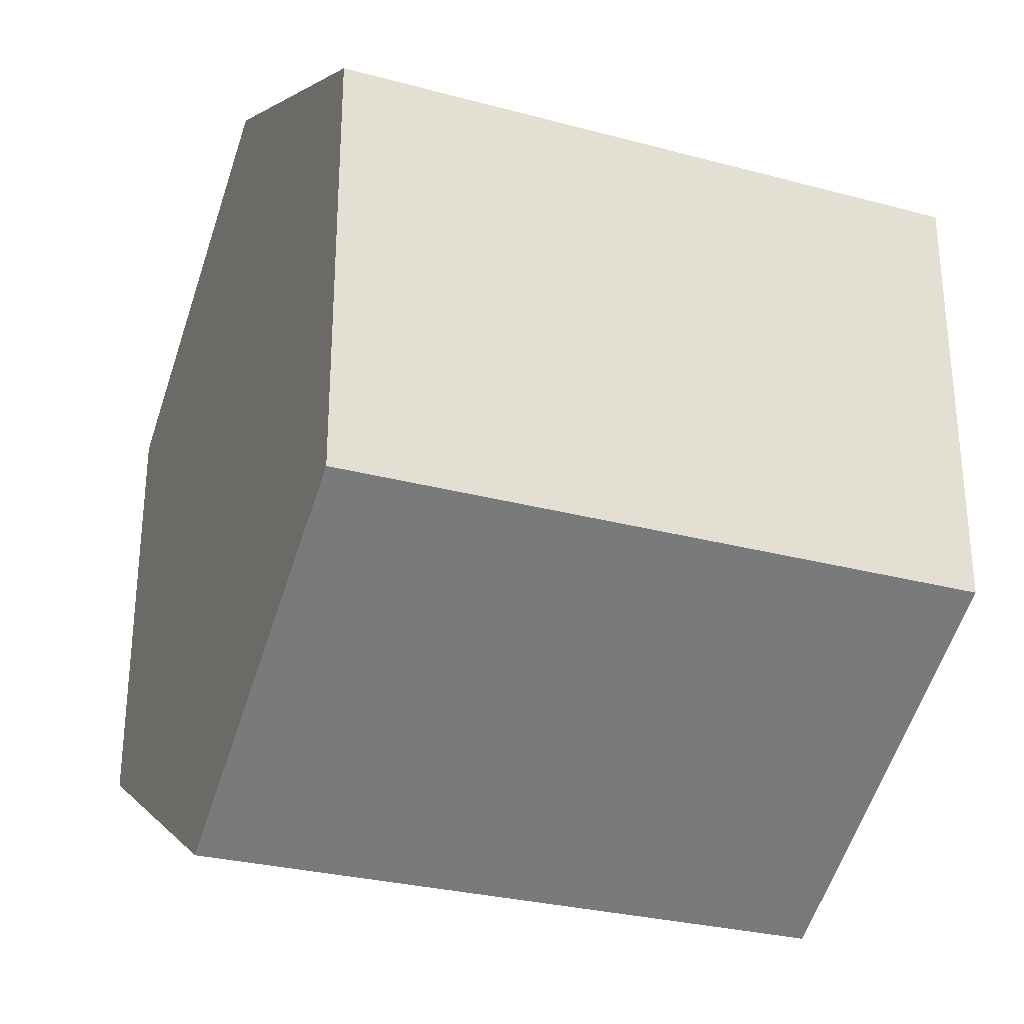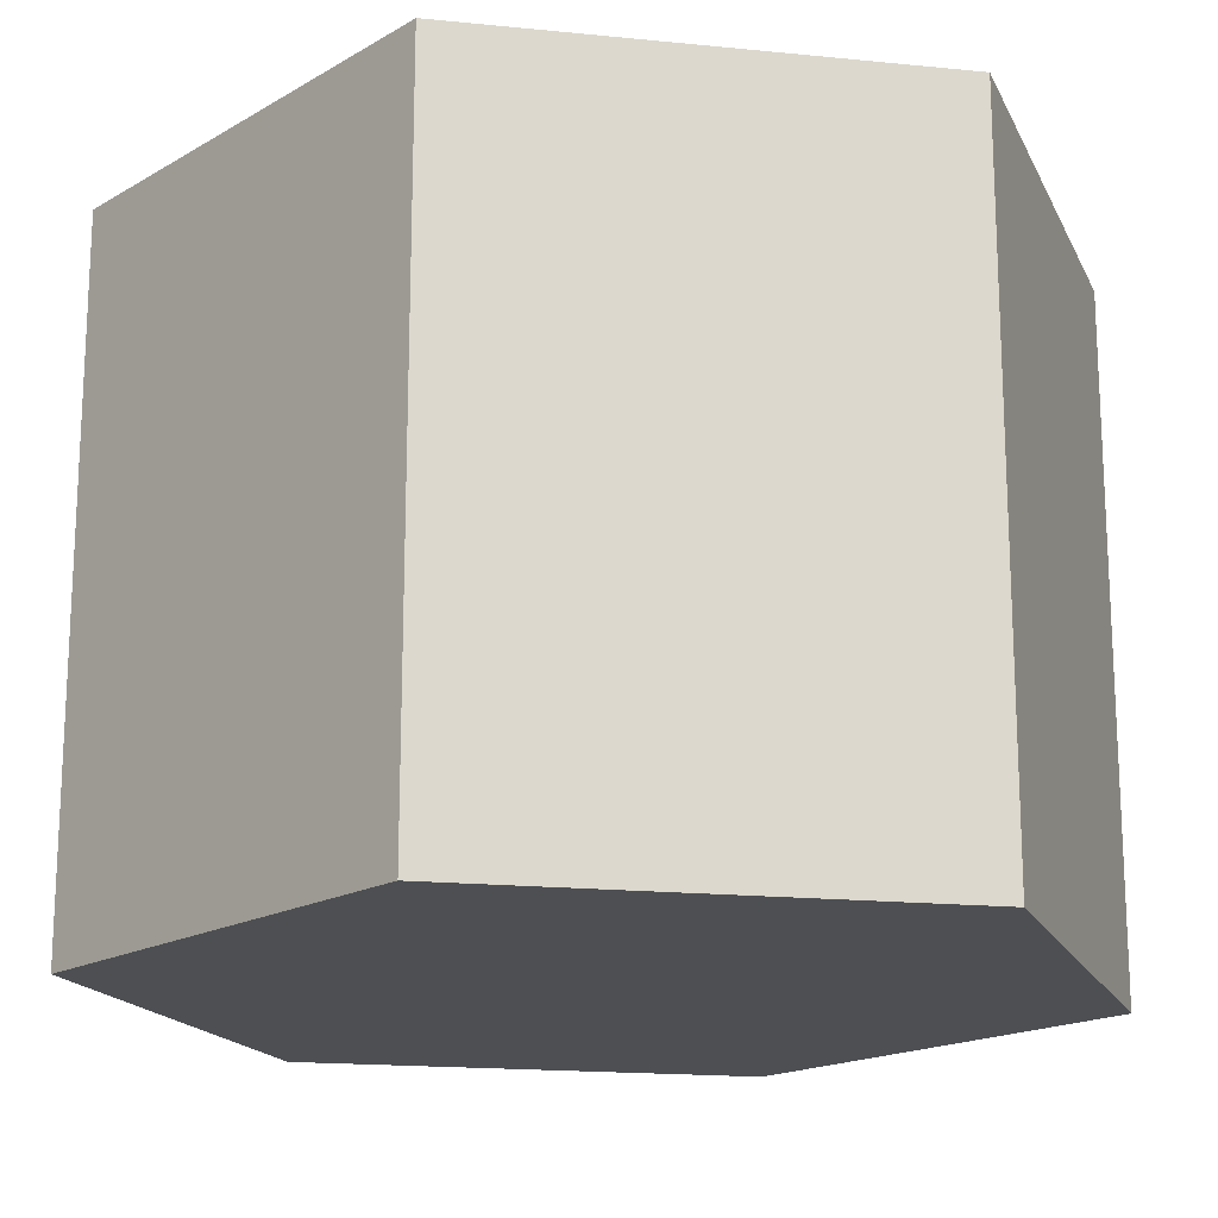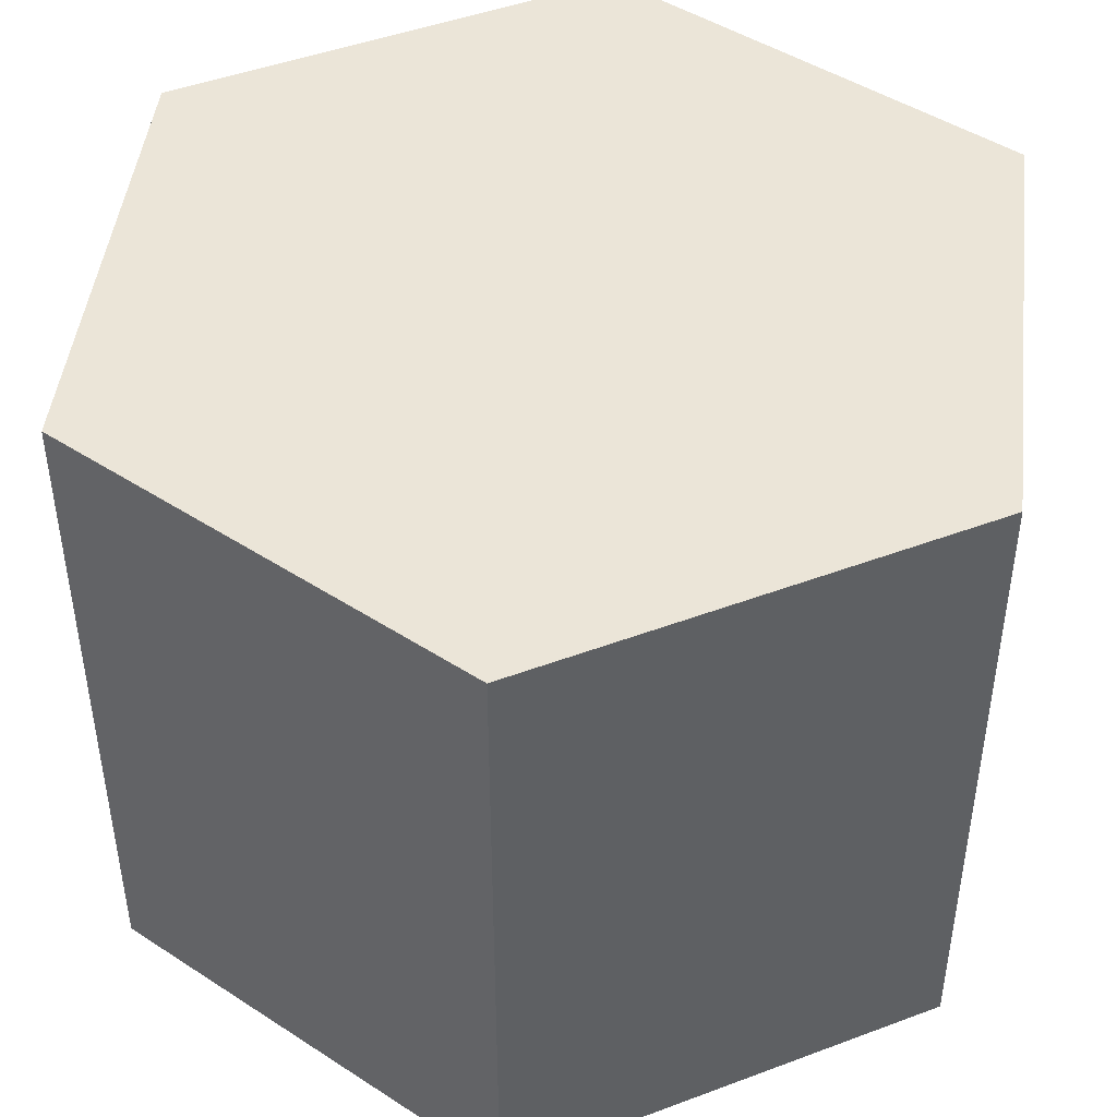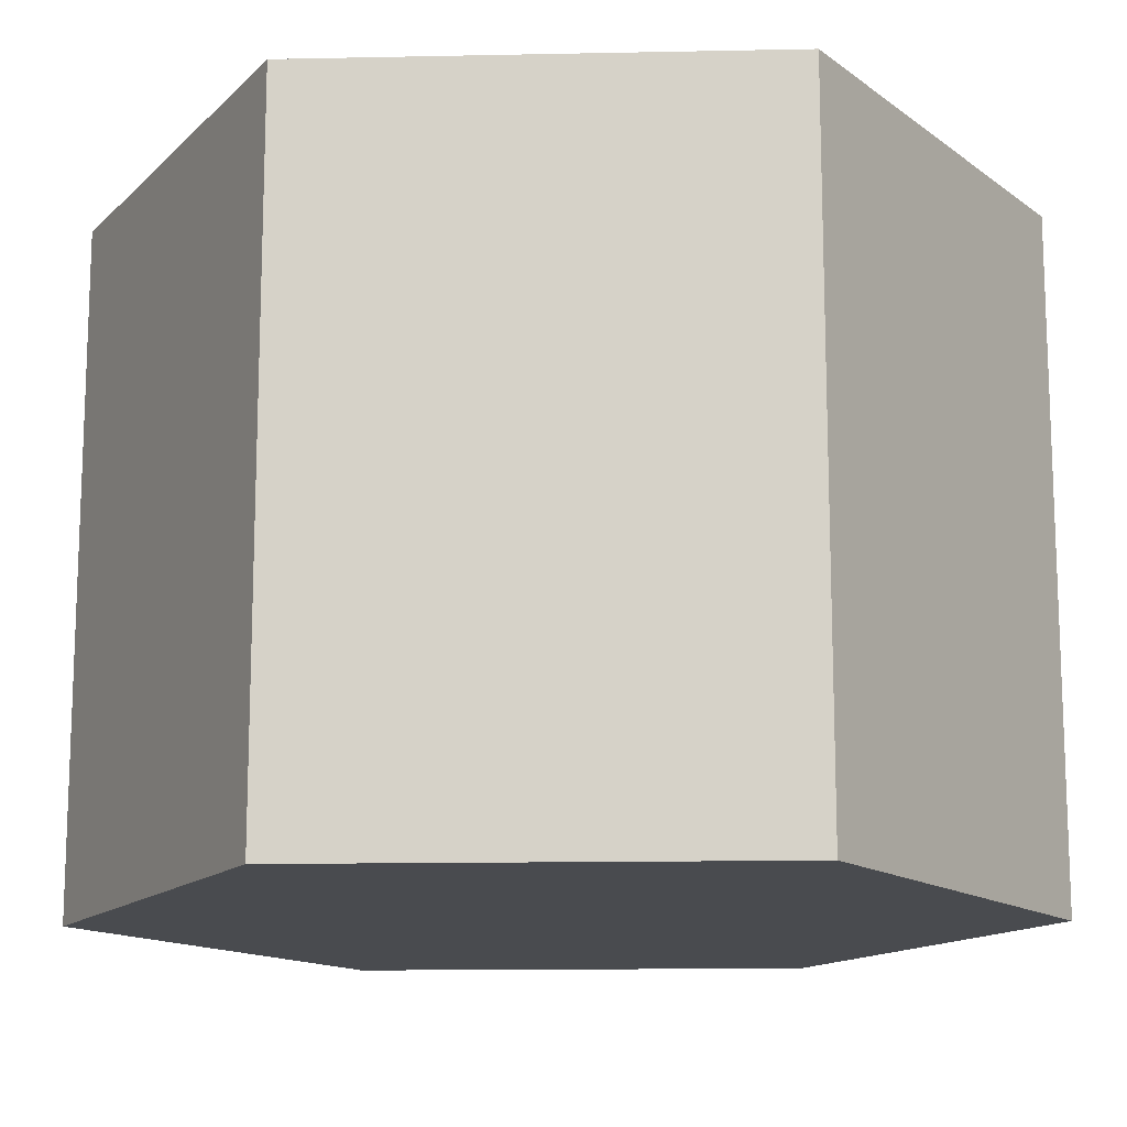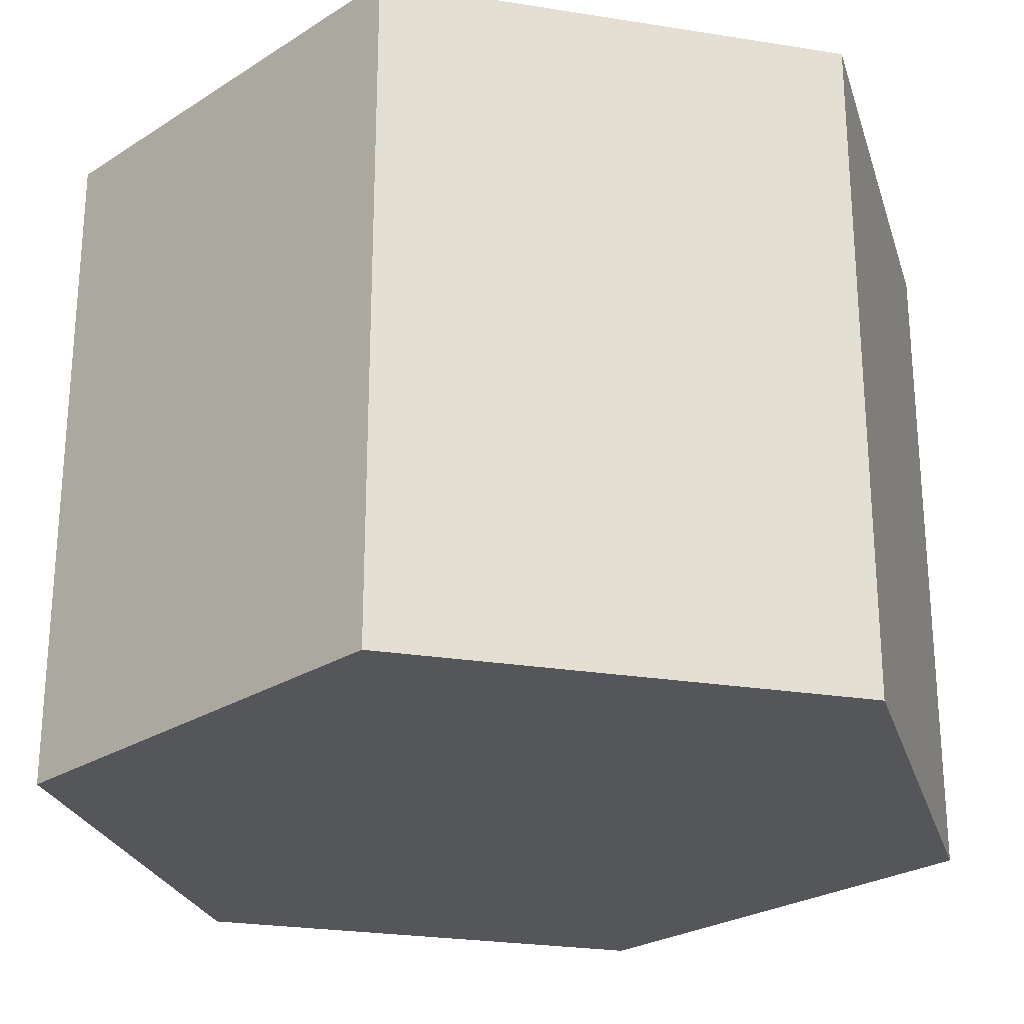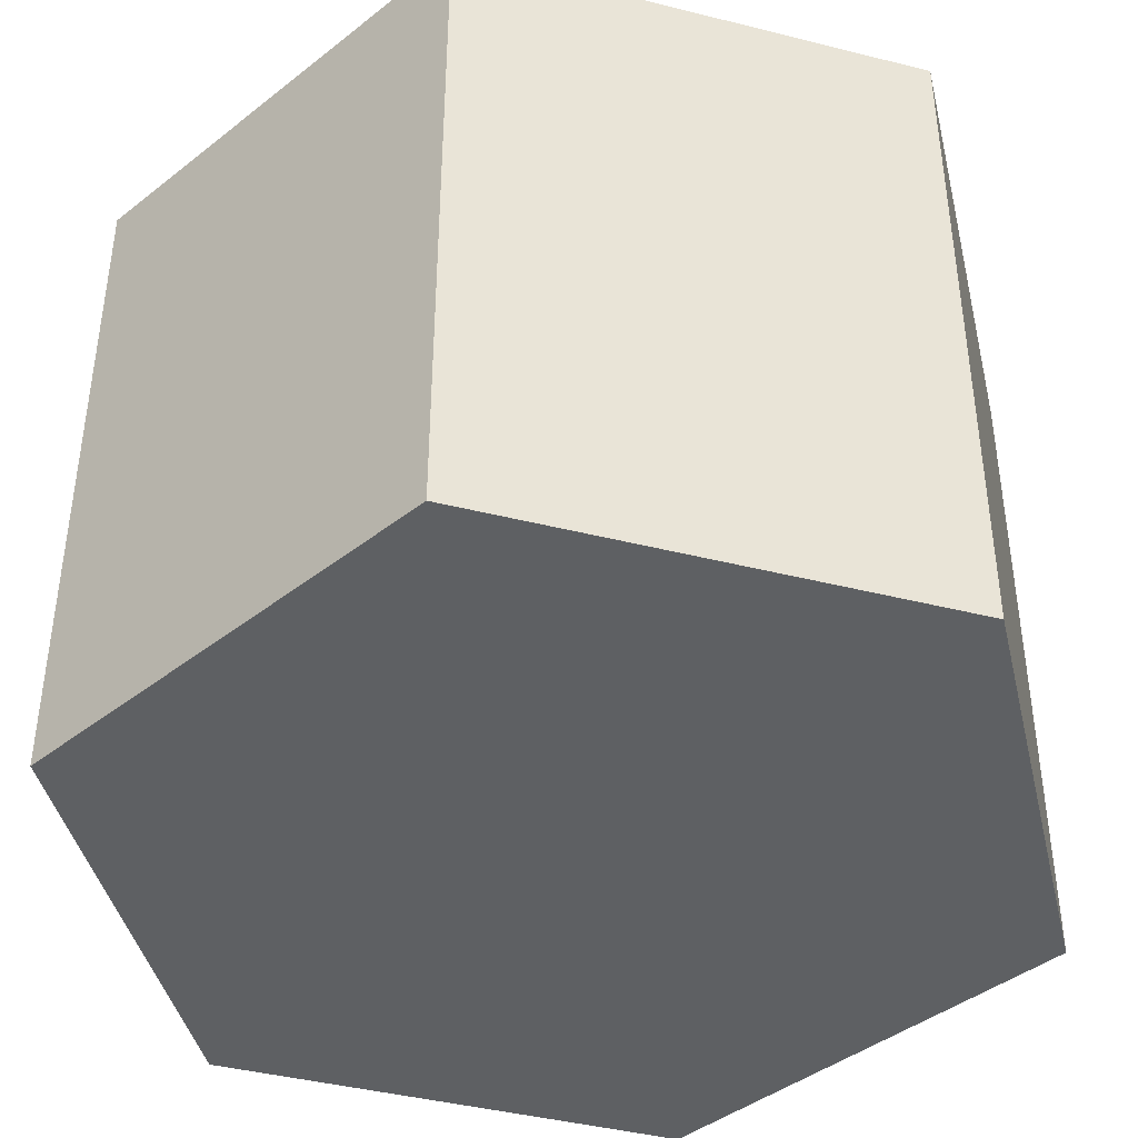
<metadata>
{"format":"obj","ext":"obj","renderer":"f3d","projection":"perspective","resolution":1024,"background":"white","views":[{"elev":-29.3,"azim":68.4,"up":"+Z"},{"elev":-17.6,"azim":18.8,"up":"+Y"},{"elev":46.0,"azim":-173.3,"up":"+Y"},{"elev":-14.0,"azim":-27.4,"up":"+Y"},{"elev":-25.6,"azim":-104.4,"up":"+Y"},{"elev":-42.2,"azim":-46.8,"up":"+Y"}]}
</metadata>
<code>
v 0.5118 -0.4509 0.503
v 0.5479 -0.4508 0.4822
v 0.5118 -0.4508 0.503
v 0.5479 -0.4509 0.4822
v 0.4758 -0.4508 0.4822
v 0.4758 -0.4509 0.4822
v 0.5479 -0.512 0.4822
v 0.5479 -0.4508 0.4406
v 0.5118 -0.512 0.503
v 0.5479 -0.4509 0.4406
v 0.4758 -0.4508 0.4406
v 0.4758 -0.4509 0.4406
v 0.4758 -0.512 0.4822
v 0.5479 -0.512 0.4406
v 0.5118 -0.4509 0.4198
v 0.5118 -0.4508 0.4198
v 0.4758 -0.512 0.4406
v 0.5118 -0.512 0.4198
f 1 2 3
f 2 1 4
f 2 5 3
f 3 6 1
f 1 7 4
f 4 8 2
f 8 5 2
f 6 3 5
f 6 9 1
f 7 1 9
f 7 10 4
f 8 4 10
f 8 11 5
f 5 12 6
f 9 6 13
f 13 7 9
f 10 7 14
f 15 8 10
f 11 8 16
f 12 5 11
f 17 6 12
f 6 17 13
f 13 14 7
f 14 15 10
f 8 15 16
f 16 12 11
f 12 18 17
f 17 14 13
f 15 14 18
f 12 16 15
f 18 12 15
f 14 17 18
f 3 2 1
f 4 1 2
f 3 5 2
f 1 6 3
f 4 7 1
f 2 8 4
f 2 5 8
f 5 3 6
f 1 9 6
f 9 1 7
f 4 10 7
f 10 4 8
f 5 11 8
f 6 12 5
f 13 6 9
f 9 7 13
f 14 7 10
f 10 8 15
f 16 8 11
f 11 5 12
f 12 6 17
f 13 17 6
f 7 14 13
f 10 15 14
f 16 15 8
f 11 12 16
f 17 18 12
f 13 14 17
f 18 14 15
f 15 16 12
f 15 12 18
f 18 17 14

</code>
